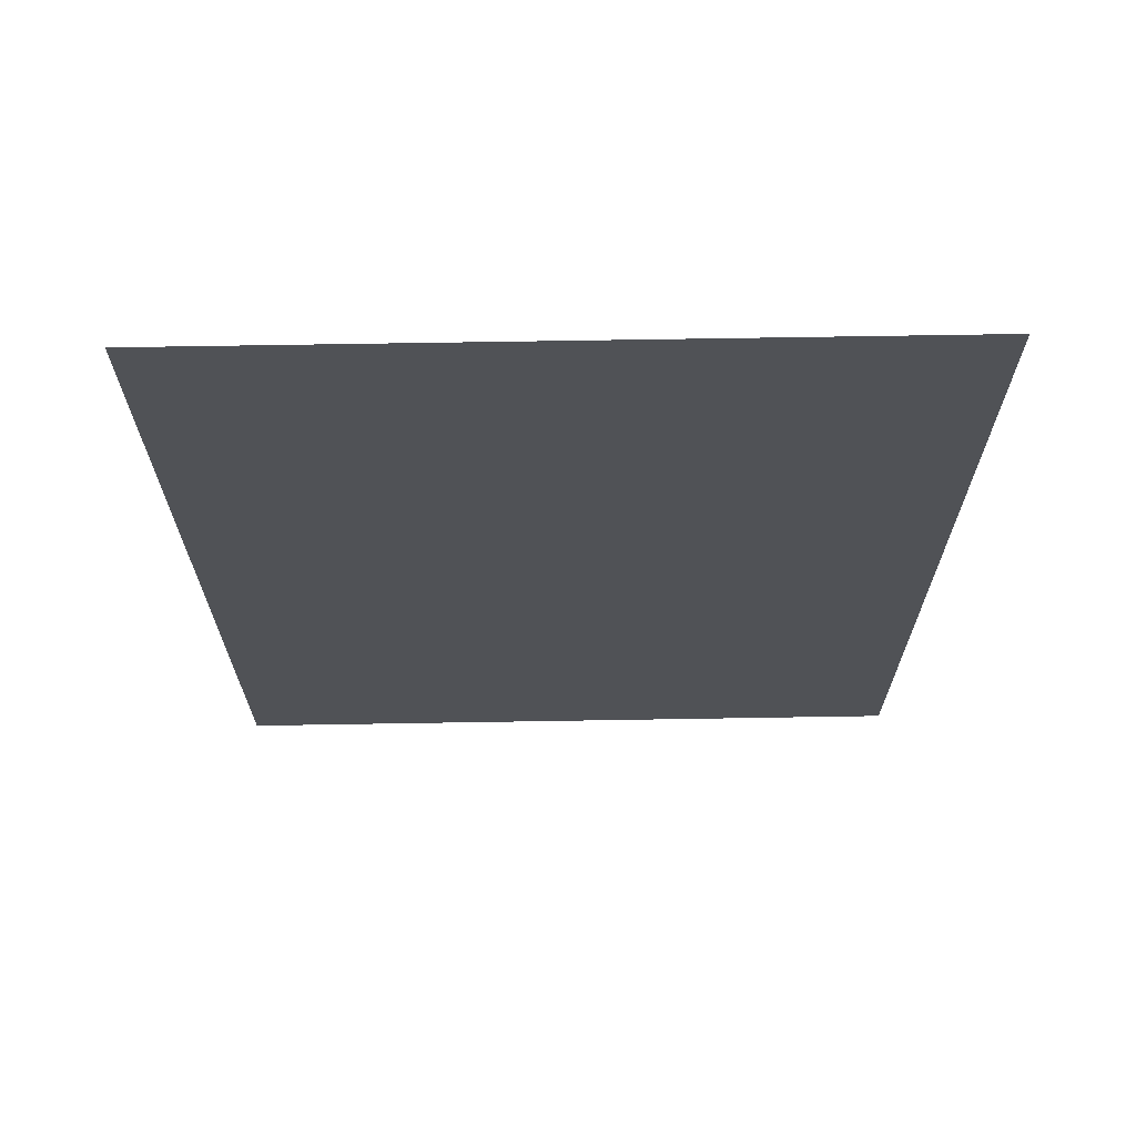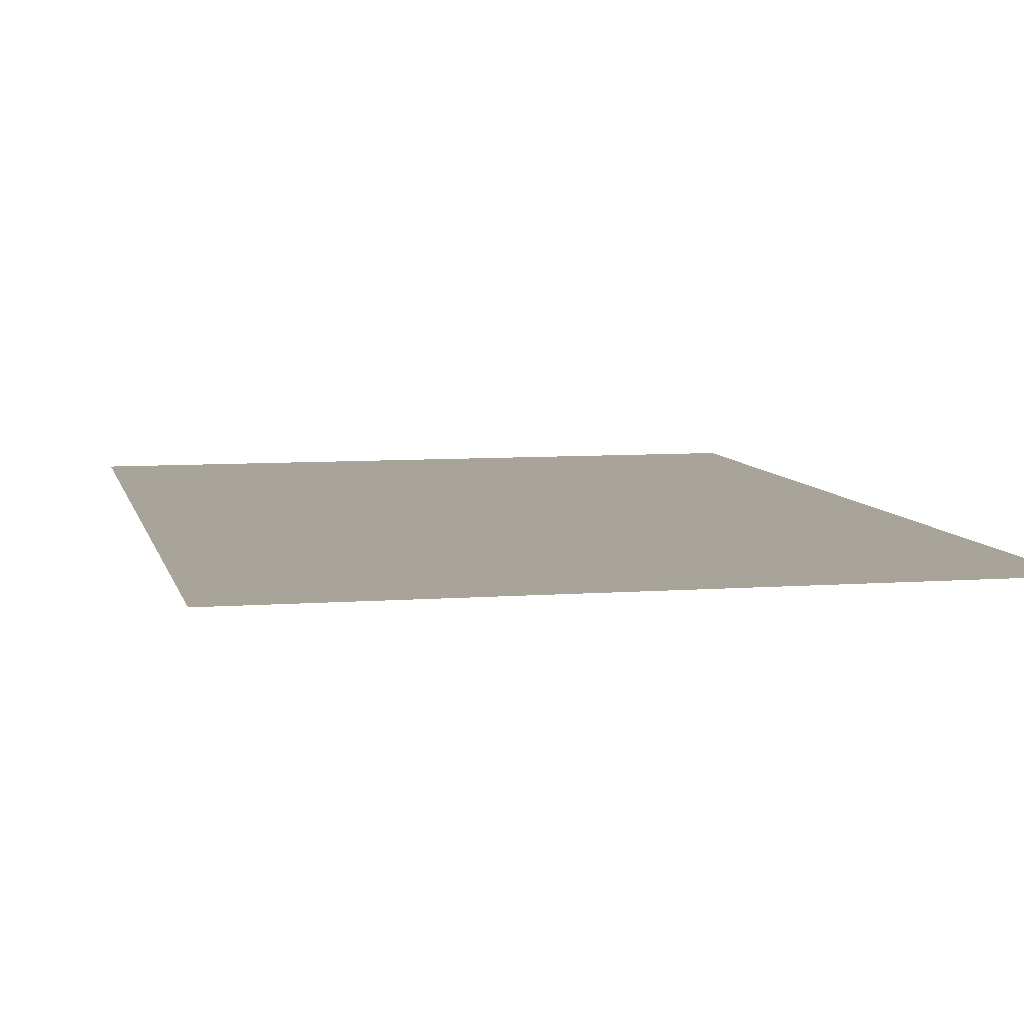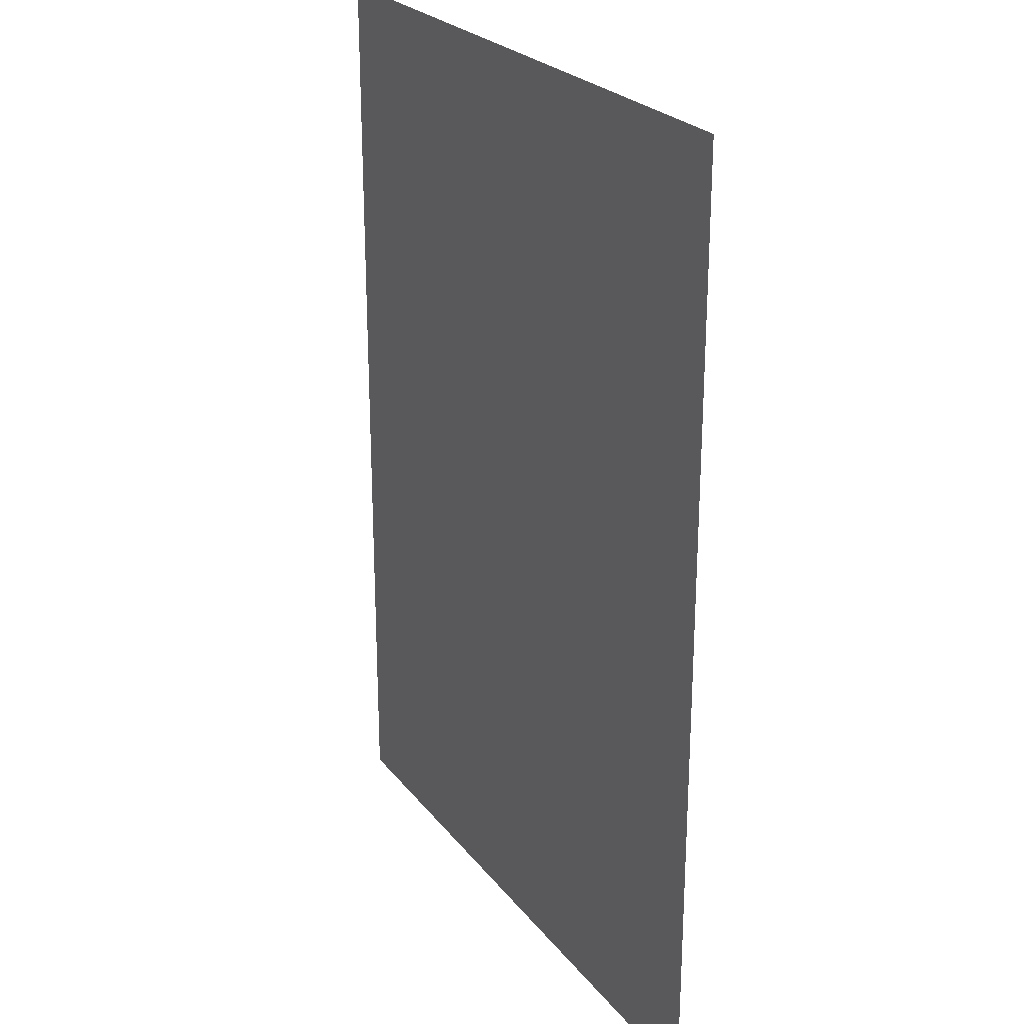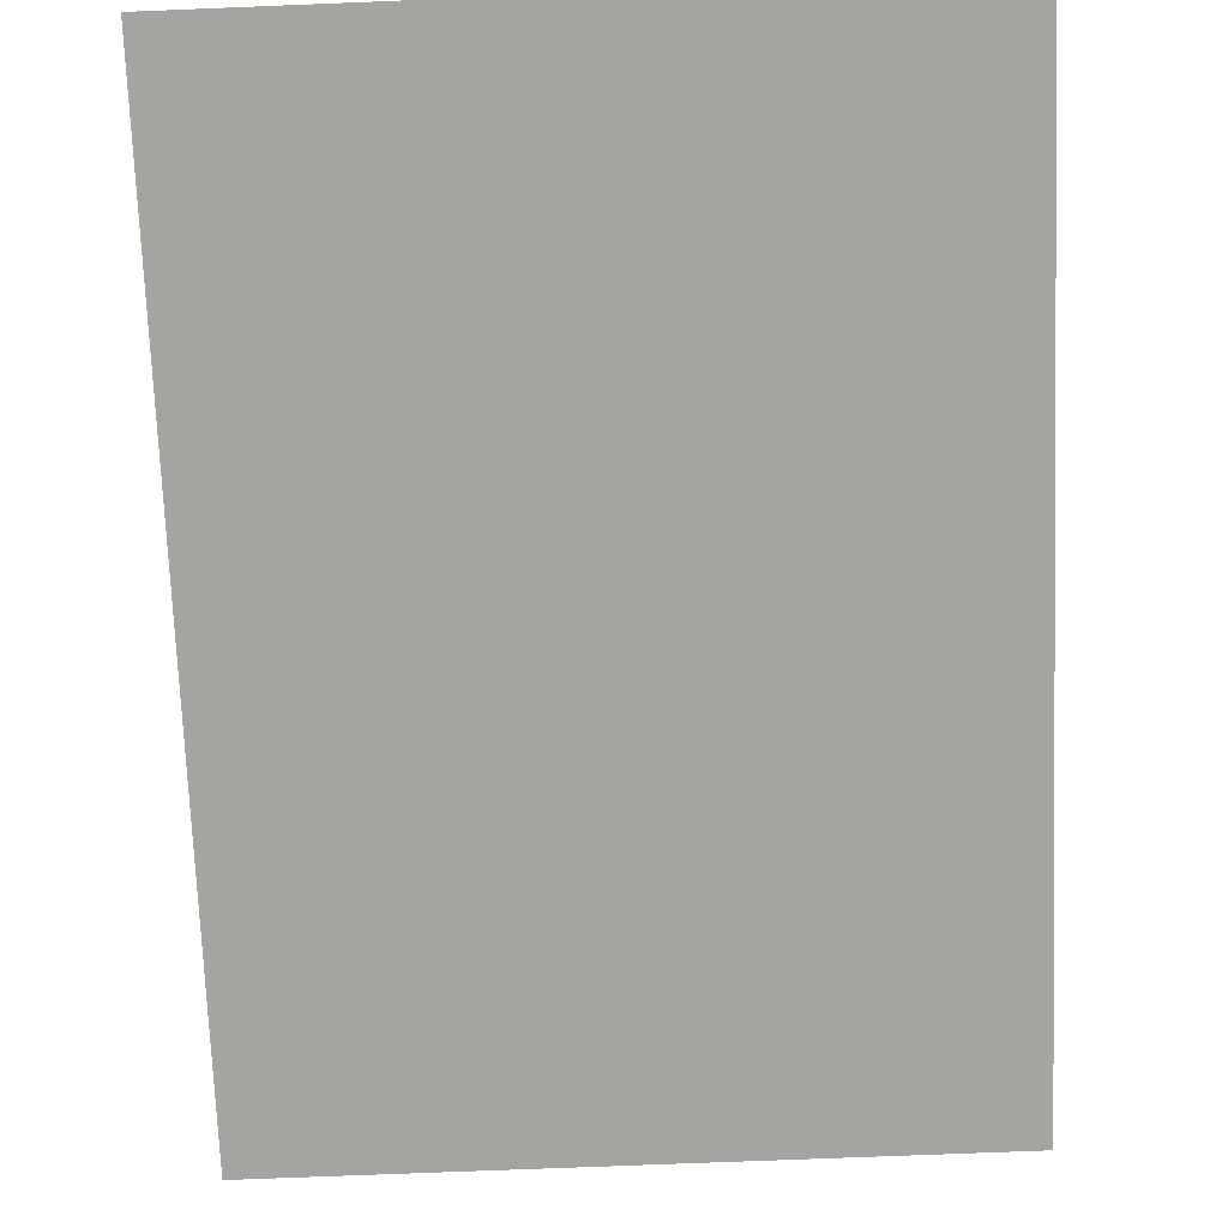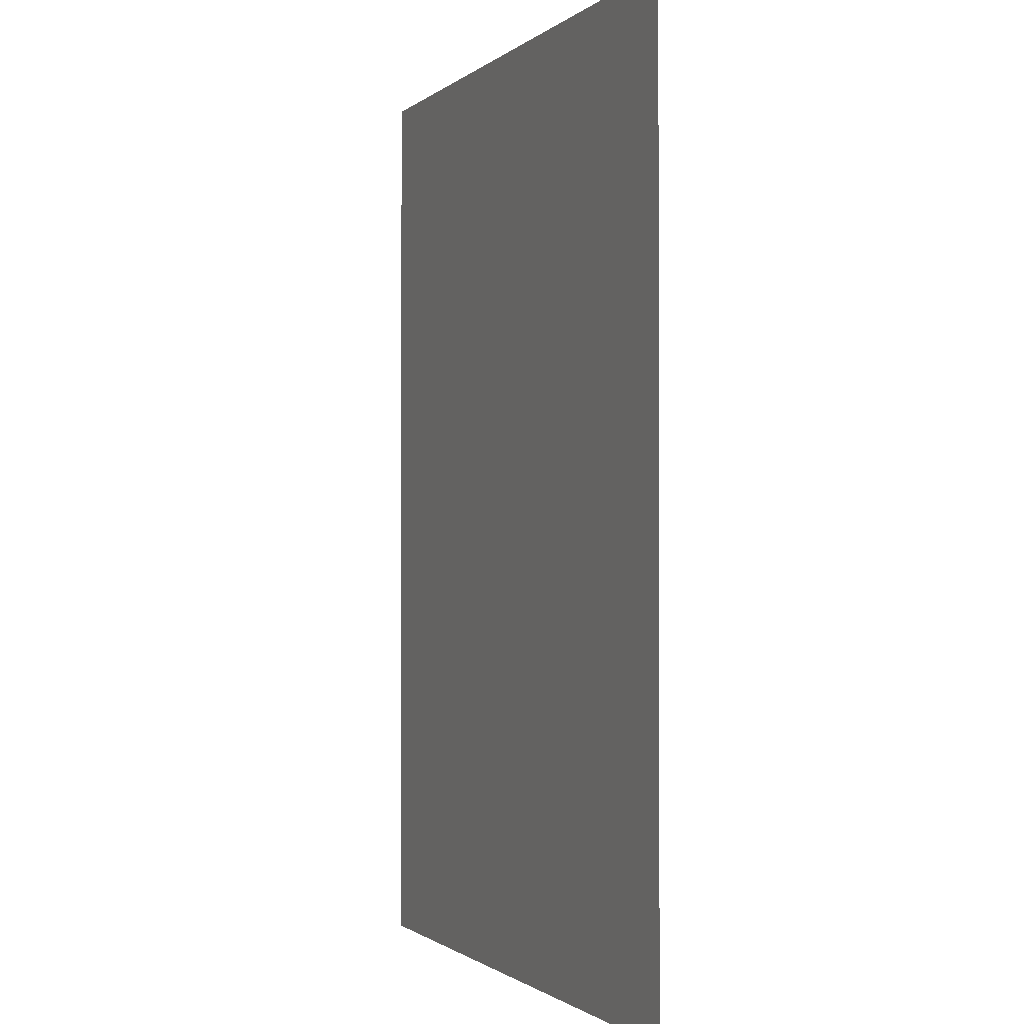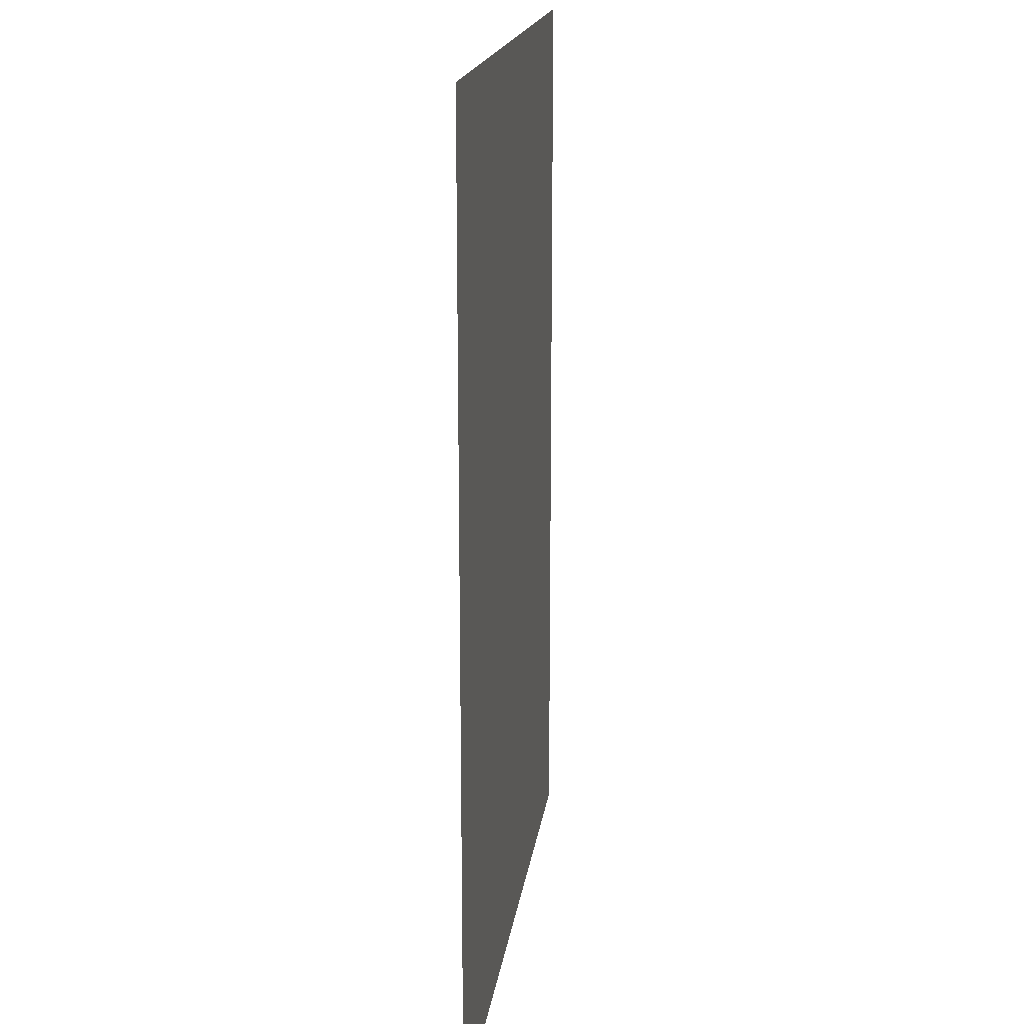
<metadata>
{"format":"obj","ext":"obj","renderer":"f3d","projection":"perspective","resolution":1024,"background":"white","views":[{"elev":69.2,"azim":-0.9,"up":"+Z"},{"elev":7.3,"azim":167.4,"up":"+Y"},{"elev":24.6,"azim":-118.4,"up":"+Z"},{"elev":-73.5,"azim":-177.7,"up":"+Y"},{"elev":-1.1,"azim":67.9,"up":"+Z"},{"elev":17.7,"azim":-82.3,"up":"+Z"}]}
</metadata>
<code>
v -15.71 1.189 0
v -14.27 1.19 0
v -15.71 1.189 2
v -14.27 1.19 2
f 1 2 3
f 2 3 4

</code>
